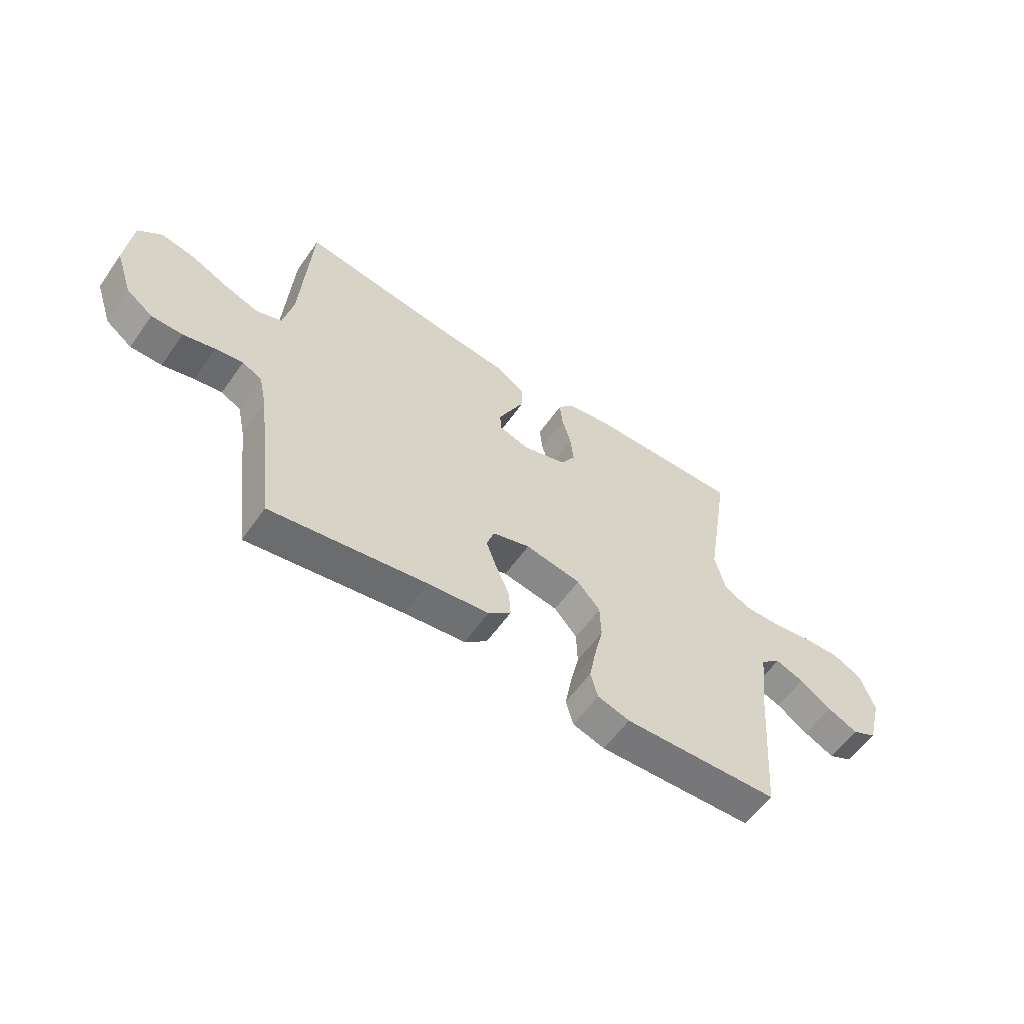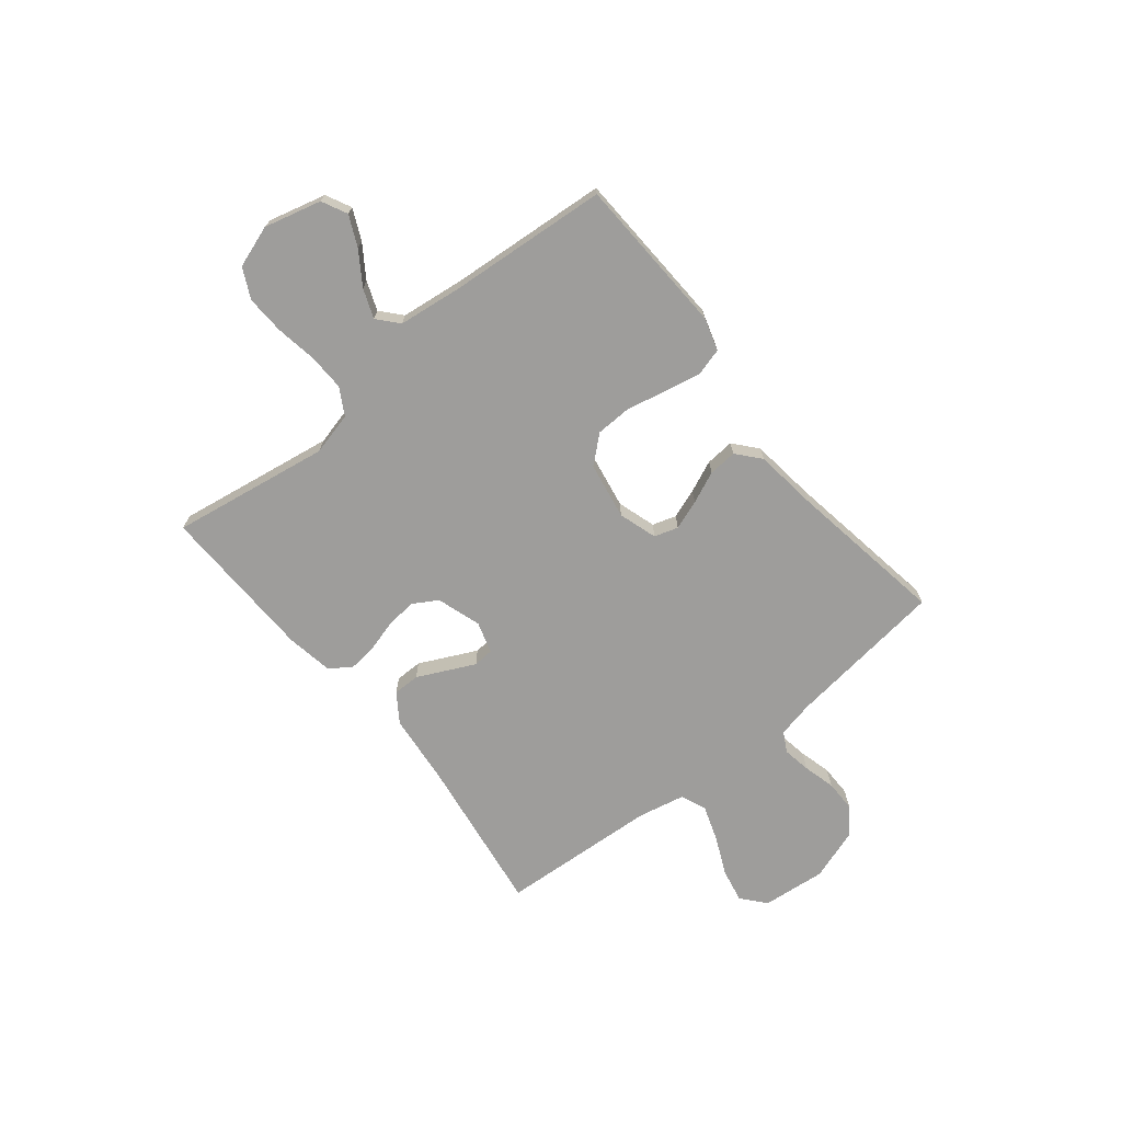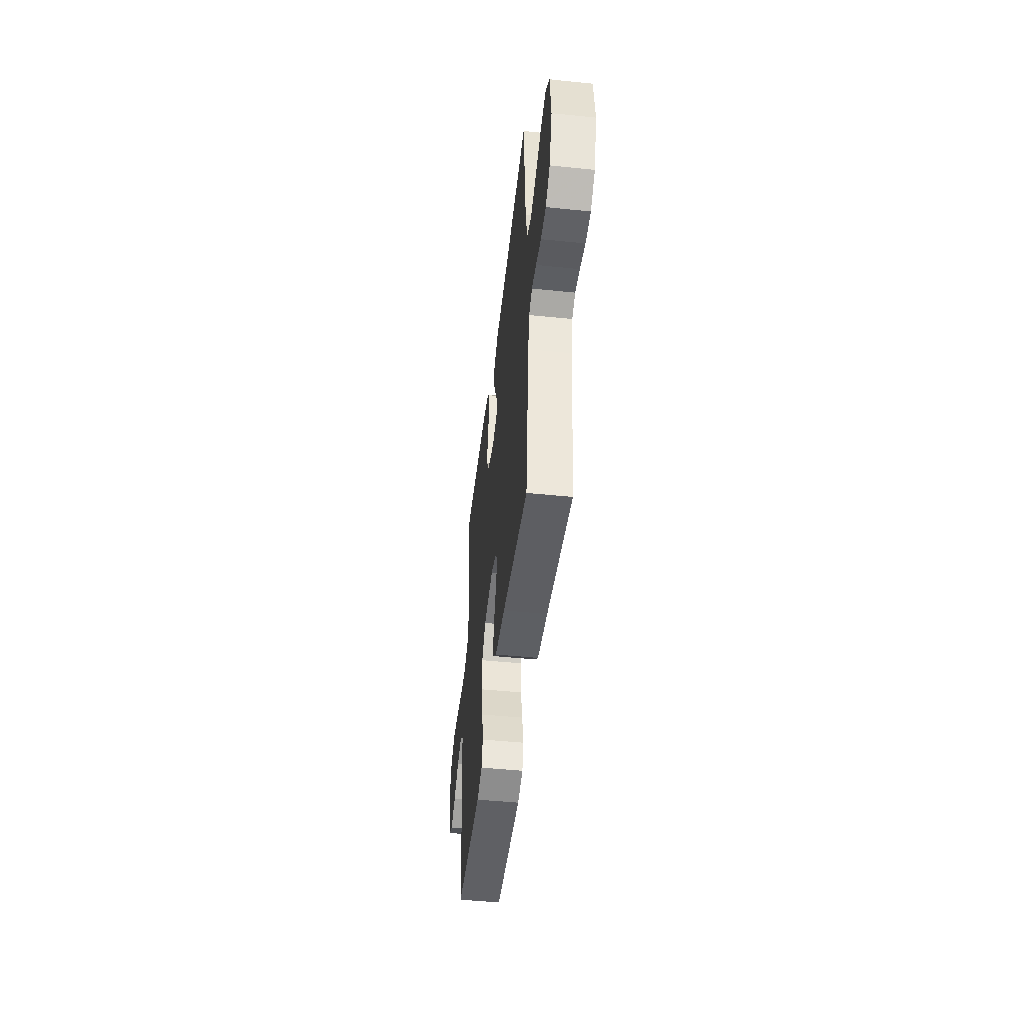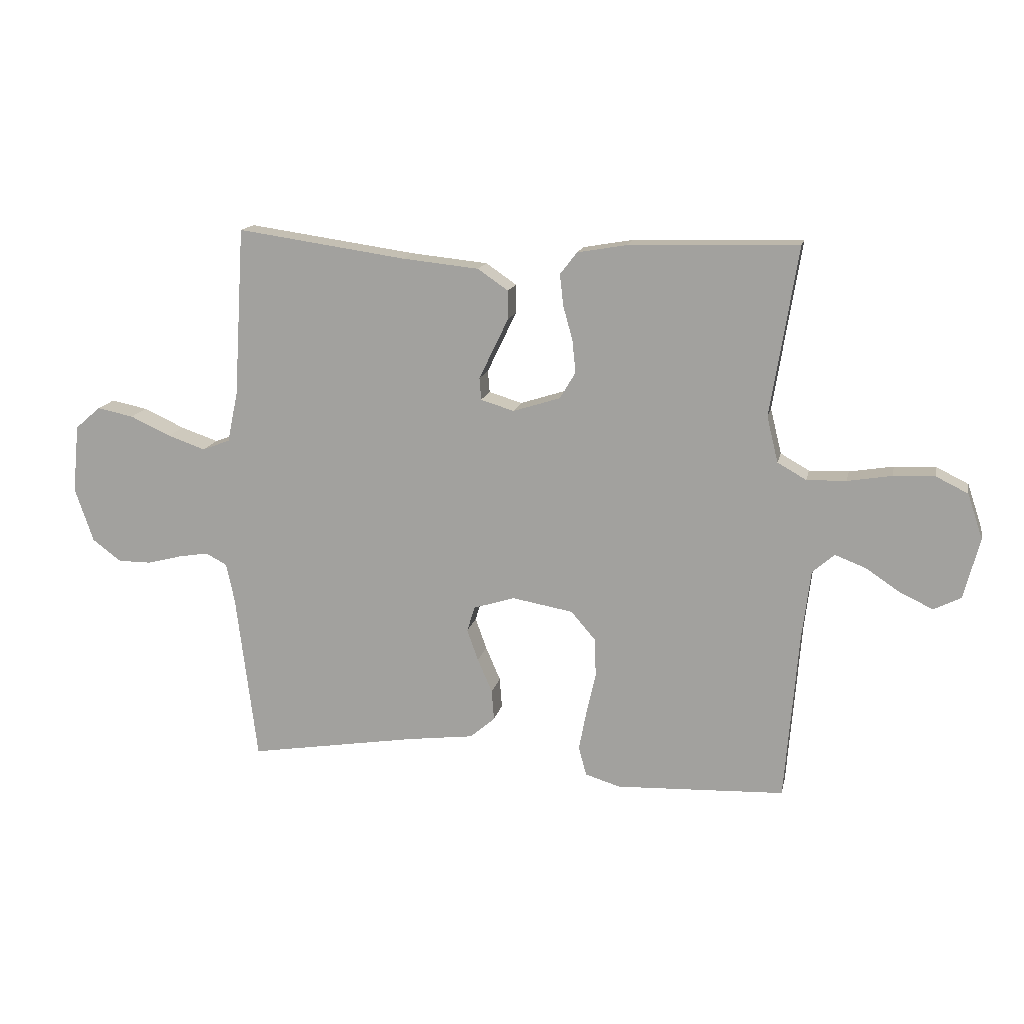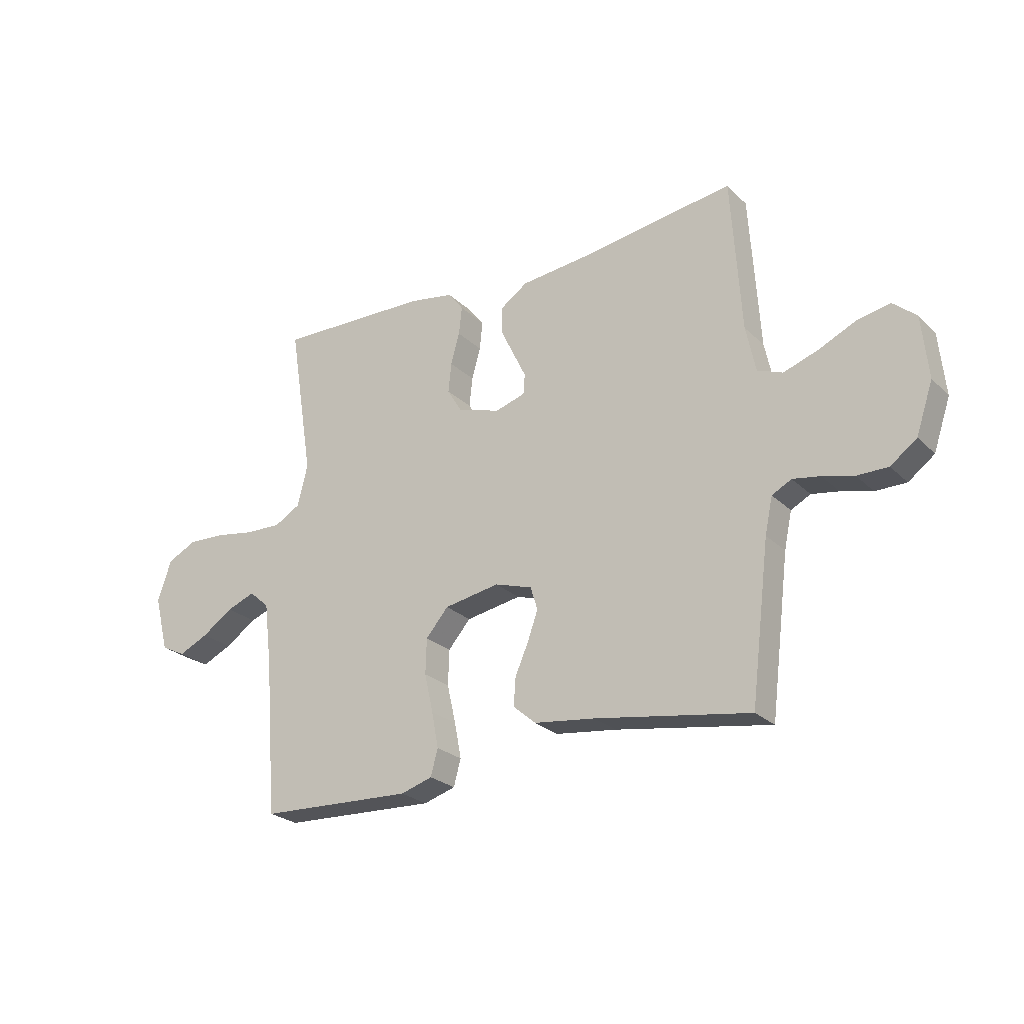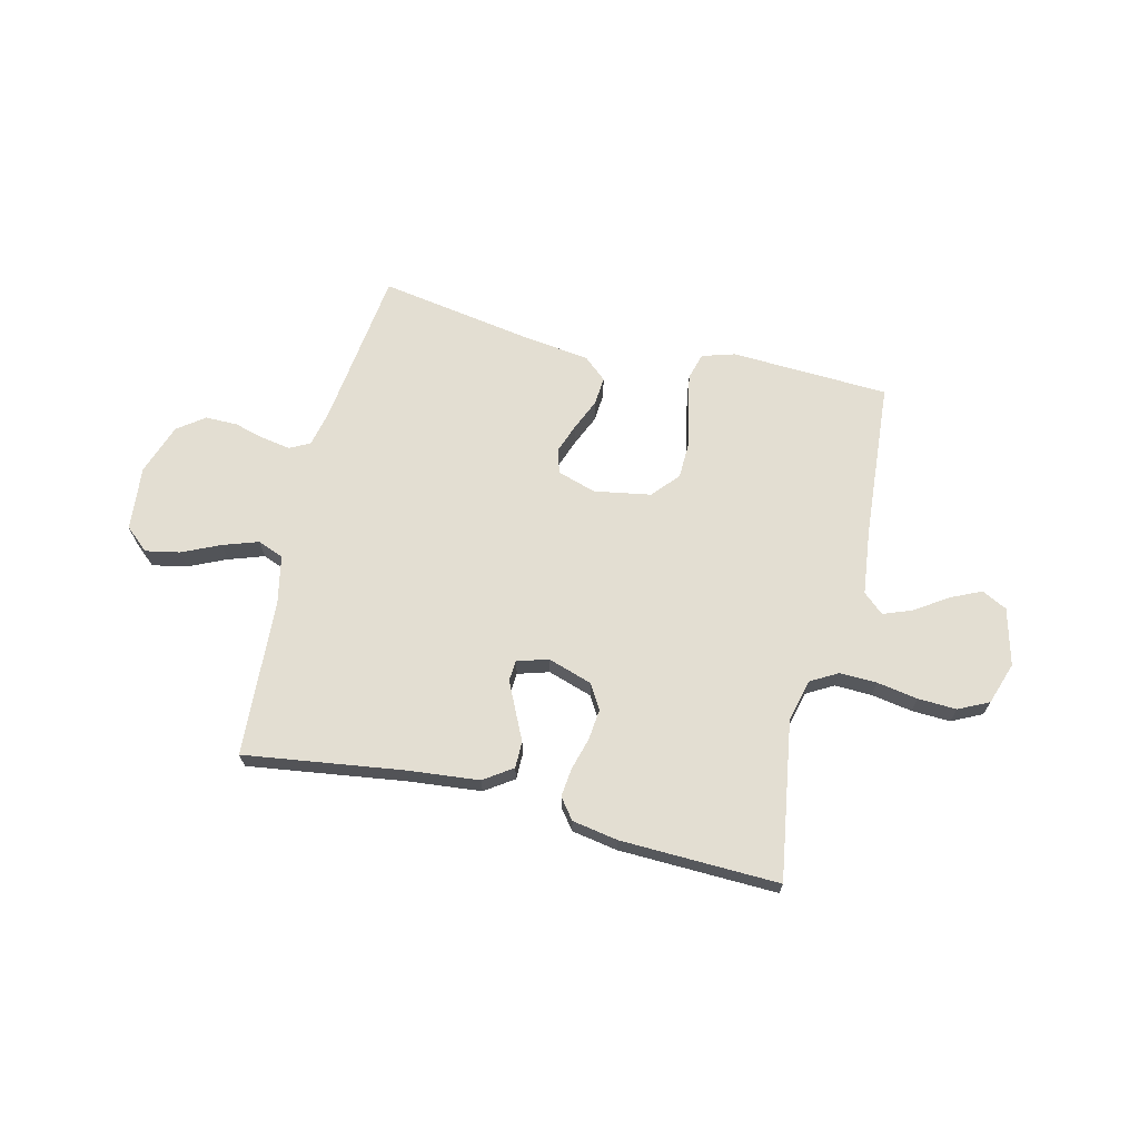
<metadata>
{"format":"obj","ext":"obj","renderer":"f3d","projection":"perspective","resolution":1024,"background":"white","views":[{"elev":-58.5,"azim":-34.9,"up":"+Z"},{"elev":-70.5,"azim":128.9,"up":"+Y"},{"elev":-47.5,"azim":-96.6,"up":"+Z"},{"elev":15.0,"azim":11.9,"up":"+Z"},{"elev":-24.9,"azim":-146.1,"up":"+Z"},{"elev":67.5,"azim":13.7,"up":"+Y"}]}
</metadata>
<code>
v 0.5 0.07 -0.5
v 0.2 0.07 -0.513
v 0.138 0.07 -0.494
v 0.124 0.07 -0.443
v 0.137 0.07 -0.374
v 0.154 0.07 -0.299
v 0.152 0.07 -0.23
v 0.108 0.07 -0.179
v 0 0.07 -0.16
v -0.073 0.07 -0.183
v -0.087 0.07 -0.228
v -0.067 0.07 -0.284
v -0.041 0.07 -0.344
v -0.037 0.07 -0.398
v -0.081 0.07 -0.436
v -0.2 0.07 -0.451
v -0.5 0.07 -0.5
v -0.537 0.07 -0.2
v -0.552 0.07 -0.13
v -0.59 0.07 -0.11
v -0.643 0.07 -0.119
v -0.704 0.07 -0.135
v -0.764 0.07 -0.135
v -0.815 0.07 -0.097
v -0.848 0.07 0
v -0.836 0.07 0.121
v -0.791 0.07 0.16
v -0.726 0.07 0.147
v -0.654 0.07 0.114
v -0.587 0.07 0.091
v -0.538 0.07 0.11
v -0.519 0.07 0.2
v -0.5 0.07 0.5
v -0.2 0.07 0.457
v -0.064 0.07 0.443
v -0.01 0.07 0.406
v -0.01 0.07 0.355
v -0.037 0.07 0.299
v -0.062 0.07 0.247
v -0.059 0.07 0.208
v 0 0.07 0.19
v 0.084 0.07 0.217
v 0.112 0.07 0.264
v 0.106 0.07 0.322
v 0.089 0.07 0.383
v 0.083 0.07 0.438
v 0.113 0.07 0.477
v 0.2 0.07 0.492
v 0.5 0.07 0.5
v 0.452 0.07 0.2
v 0.472 0.07 0.119
v 0.523 0.07 0.09
v 0.593 0.07 0.092
v 0.671 0.07 0.105
v 0.744 0.07 0.108
v 0.801 0.07 0.08
v 0.828 0.07 0
v 0.8 0.07 -0.108
v 0.752 0.07 -0.132
v 0.694 0.07 -0.105
v 0.633 0.07 -0.064
v 0.578 0.07 -0.043
v 0.539 0.07 -0.077
v 0.524 0.07 -0.2
v 0.5 0 -0.5
v 0.2 0 -0.513
v 0.138 0 -0.494
v 0.124 0 -0.443
v 0.137 0 -0.374
v 0.154 0 -0.299
v 0.152 0 -0.23
v 0.108 0 -0.179
v 0 0 -0.16
v -0.073 0 -0.183
v -0.087 0 -0.228
v -0.067 0 -0.284
v -0.041 0 -0.344
v -0.037 0 -0.398
v -0.081 0 -0.436
v -0.2 0 -0.451
v -0.5 0 -0.5
v -0.537 0 -0.2
v -0.552 0 -0.13
v -0.59 0 -0.11
v -0.643 0 -0.119
v -0.704 0 -0.135
v -0.764 0 -0.135
v -0.815 0 -0.097
v -0.848 0 0
v -0.836 0 0.121
v -0.791 0 0.16
v -0.726 0 0.147
v -0.654 0 0.114
v -0.587 0 0.091
v -0.538 0 0.11
v -0.519 0 0.2
v -0.5 0 0.5
v -0.2 0 0.457
v -0.064 0 0.443
v -0.01 0 0.406
v -0.01 0 0.355
v -0.037 0 0.299
v -0.062 0 0.247
v -0.059 0 0.208
v 0 0 0.19
v 0.084 0 0.217
v 0.112 0 0.264
v 0.106 0 0.322
v 0.089 0 0.383
v 0.083 0 0.438
v 0.113 0 0.477
v 0.2 0 0.492
v 0.5 0 0.5
v 0.452 0 0.2
v 0.472 0 0.119
v 0.523 0 0.09
v 0.593 0 0.092
v 0.671 0 0.105
v 0.744 0 0.108
v 0.801 0 0.08
v 0.828 0 0
v 0.8 0 -0.108
v 0.752 0 -0.132
v 0.694 0 -0.105
v 0.633 0 -0.064
v 0.578 0 -0.043
v 0.539 0 -0.077
v 0.524 0 -0.2
f 58 59 60 61
f 58 61 62
f 57 58 62
f 56 57 62
f 53 54 55 56
f 52 53 56 62
f 51 52 62 63
f 47 48 49 50
f 47 50 51
f 44 45 46 47
f 43 44 47 51
f 42 43 51 63
f 35 36 37 38
f 34 35 38 39
f 32 33 34 39
f 31 32 39 40
f 26 27 28 29
f 26 29 30
f 25 26 30
f 24 25 30
f 21 22 23 24
f 20 21 24 30
f 19 20 30 31
f 16 17 18
f 12 13 14 15
f 11 12 15 16
f 10 11 16 18
f 3 4 5 6
f 1 2 3 6
f 64 1 6 7
f 41 42 63 64
f 41 64 7 8
f 40 41 8 9
f 18 19 31 40
f 9 10 18 40
f 125 124 123 122
f 126 125 122
f 126 122 121
f 126 121 120
f 120 119 118 117
f 126 120 117 116
f 127 126 116 115
f 114 113 112 111
f 115 114 111
f 111 110 109 108
f 115 111 108 107
f 127 115 107 106
f 102 101 100 99
f 103 102 99 98
f 103 98 97 96
f 104 103 96 95
f 93 92 91 90
f 94 93 90
f 94 90 89
f 94 89 88
f 88 87 86 85
f 94 88 85 84
f 95 94 84 83
f 82 81 80
f 79 78 77 76
f 80 79 76 75
f 82 80 75 74
f 70 69 68 67
f 70 67 66 65
f 71 70 65 128
f 128 127 106 105
f 72 71 128 105
f 73 72 105 104
f 104 95 83 82
f 104 82 74 73
f 1 65 66 2
f 2 66 67 3
f 3 67 68 4
f 4 68 69 5
f 5 69 70 6
f 6 70 71 7
f 7 71 72 8
f 8 72 73 9
f 9 73 74 10
f 10 74 75 11
f 11 75 76 12
f 12 76 77 13
f 13 77 78 14
f 14 78 79 15
f 15 79 80 16
f 16 80 81 17
f 17 81 82 18
f 18 82 83 19
f 19 83 84 20
f 20 84 85 21
f 21 85 86 22
f 22 86 87 23
f 23 87 88 24
f 24 88 89 25
f 25 89 90 26
f 26 90 91 27
f 27 91 92 28
f 28 92 93 29
f 29 93 94 30
f 30 94 95 31
f 31 95 96 32
f 32 96 97 33
f 33 97 98 34
f 34 98 99 35
f 35 99 100 36
f 36 100 101 37
f 37 101 102 38
f 38 102 103 39
f 39 103 104 40
f 40 104 105 41
f 41 105 106 42
f 42 106 107 43
f 43 107 108 44
f 44 108 109 45
f 45 109 110 46
f 46 110 111 47
f 47 111 112 48
f 48 112 113 49
f 49 113 114 50
f 50 114 115 51
f 51 115 116 52
f 52 116 117 53
f 53 117 118 54
f 54 118 119 55
f 55 119 120 56
f 56 120 121 57
f 57 121 122 58
f 58 122 123 59
f 59 123 124 60
f 60 124 125 61
f 61 125 126 62
f 62 126 127 63
f 63 127 128 64
f 64 128 65 1

</code>
